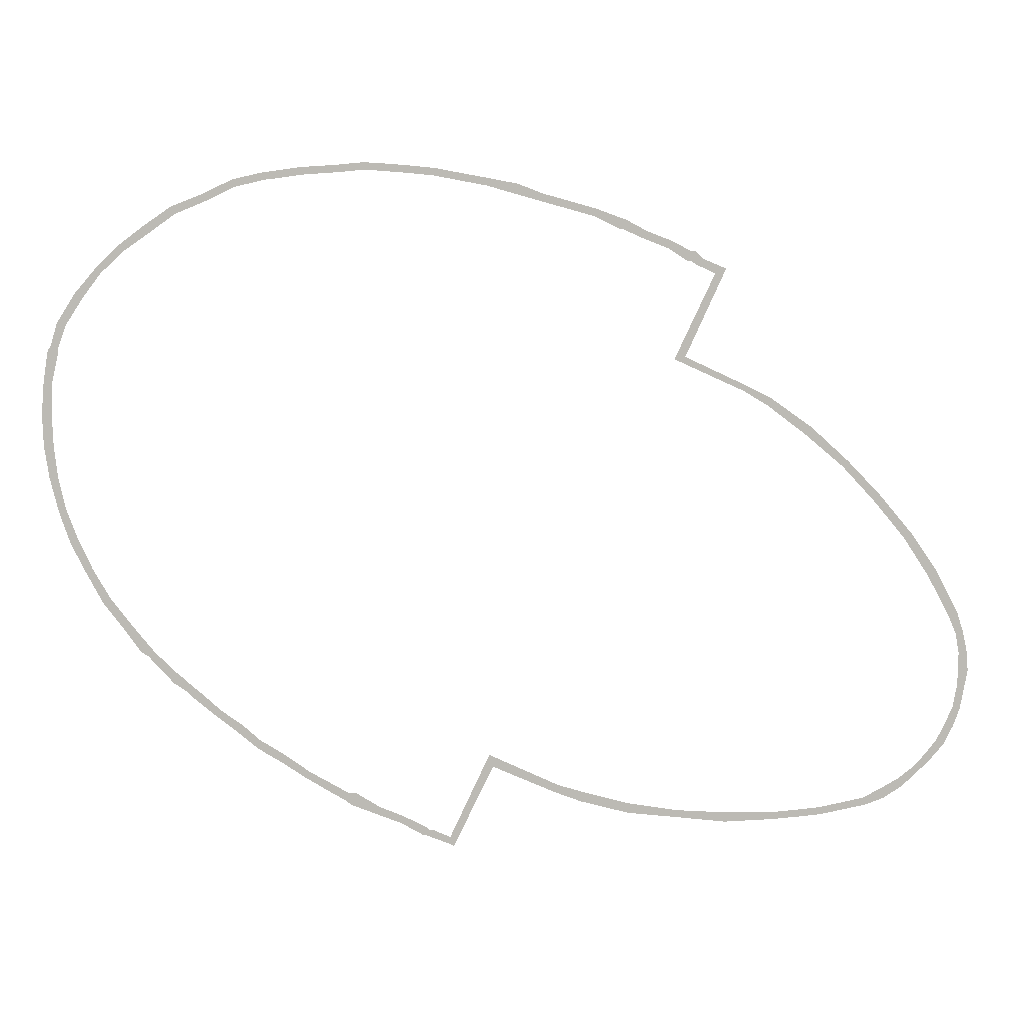
<metadata>
{"format":"obj","ext":"obj","renderer":"f3d","projection":"perspective","resolution":1024,"background":"white","views":[{"elev":6.7,"azim":177.9,"up":"+Z"}]}
</metadata>
<code>
v -6.912e+05 0 1.187e+06
v -6.912e+05 0 1.187e+06
v -6.912e+05 0 1.187e+06
v -6.912e+05 0 1.187e+06
v -6.912e+05 0 1.187e+06
v -6.912e+05 0 1.187e+06
v -6.912e+05 0 1.187e+06
v -6.912e+05 0 1.187e+06
v -6.912e+05 0 1.187e+06
v -6.912e+05 0 1.187e+06
v -6.912e+05 0 1.187e+06
v -6.912e+05 0 1.187e+06
v -6.912e+05 0 1.187e+06
v -6.912e+05 0 1.187e+06
v -6.912e+05 0 1.187e+06
v -6.912e+05 0 1.187e+06
v -6.912e+05 0 1.187e+06
v -6.912e+05 0 1.187e+06
v -6.912e+05 0 1.187e+06
v -6.912e+05 0 1.187e+06
v -6.912e+05 0 1.187e+06
v -6.912e+05 0 1.187e+06
v -6.912e+05 0 1.187e+06
v -6.912e+05 0 1.187e+06
v -6.912e+05 0 1.187e+06
v -6.912e+05 0 1.187e+06
v -6.912e+05 0 1.187e+06
v -6.912e+05 0 1.187e+06
v -6.912e+05 0 1.187e+06
v -6.912e+05 0 1.187e+06
v -6.912e+05 0 1.187e+06
v -6.912e+05 0 1.187e+06
v -6.912e+05 0 1.187e+06
v -6.912e+05 0 1.187e+06
v -6.912e+05 0 1.187e+06
v -6.912e+05 0 1.187e+06
v -6.912e+05 0 1.187e+06
v -6.912e+05 0 1.187e+06
v -6.912e+05 0 1.187e+06
v -6.912e+05 0 1.187e+06
v -6.912e+05 0 1.187e+06
v -6.912e+05 0 1.187e+06
v -6.912e+05 0 1.187e+06
v -6.912e+05 0 1.187e+06
v -6.912e+05 0 1.187e+06
v -6.912e+05 0 1.187e+06
v -6.912e+05 0 1.187e+06
v -6.912e+05 0 1.187e+06
v -6.912e+05 0 1.187e+06
v -6.912e+05 0 1.187e+06
v -6.912e+05 0 1.187e+06
v -6.912e+05 0 1.187e+06
v -6.912e+05 0 1.187e+06
v -6.912e+05 0 1.187e+06
v -6.912e+05 0 1.187e+06
v -6.912e+05 0 1.187e+06
v -6.912e+05 0 1.187e+06
v -6.912e+05 0 1.187e+06
v -6.912e+05 0 1.187e+06
v -6.912e+05 0 1.187e+06
v -6.912e+05 0 1.187e+06
v -6.912e+05 0 1.187e+06
v -6.912e+05 0 1.187e+06
v -6.912e+05 0 1.187e+06
v -6.912e+05 0 1.187e+06
v -6.912e+05 0 1.187e+06
v -6.912e+05 0 1.187e+06
v -6.912e+05 0 1.187e+06
v -6.912e+05 0 1.187e+06
v -6.912e+05 0 1.187e+06
v -6.912e+05 0 1.187e+06
v -6.912e+05 0 1.187e+06
v -6.912e+05 0 1.187e+06
v -6.912e+05 0 1.187e+06
v -6.912e+05 0 1.187e+06
v -6.912e+05 0 1.187e+06
v -6.912e+05 0 1.187e+06
v -6.912e+05 0 1.187e+06
v -6.912e+05 0 1.187e+06
v -6.912e+05 0 1.187e+06
v -6.912e+05 0 1.187e+06
v -6.912e+05 0 1.187e+06
v -6.912e+05 0 1.187e+06
v -6.912e+05 0 1.187e+06
v -6.912e+05 0 1.187e+06
v -6.912e+05 0 1.187e+06
v -6.912e+05 0 1.187e+06
v -6.912e+05 0 1.187e+06
v -6.912e+05 0 1.187e+06
v -6.912e+05 0 1.187e+06
v -6.912e+05 0 1.187e+06
v -6.912e+05 0 1.187e+06
v -6.912e+05 0 1.187e+06
v -6.912e+05 0 1.187e+06
v -6.912e+05 0 1.187e+06
v -6.912e+05 0 1.187e+06
v -6.912e+05 0 1.187e+06
v -6.912e+05 0 1.187e+06
v -6.912e+05 0 1.187e+06
v -6.912e+05 0 1.187e+06
v -6.912e+05 0 1.187e+06
v -6.912e+05 0 1.187e+06
v -6.912e+05 0 1.187e+06
v -6.912e+05 0 1.187e+06
v -6.912e+05 0 1.187e+06
v -6.912e+05 0 1.187e+06
v -6.912e+05 0 1.187e+06
v -6.912e+05 0 1.187e+06
v -6.912e+05 0 1.187e+06
v -6.912e+05 0 1.187e+06
v -6.912e+05 0 1.187e+06
v -6.912e+05 0 1.187e+06
v -6.912e+05 0 1.187e+06
v -6.912e+05 0 1.187e+06
v -6.912e+05 0 1.187e+06
v -6.912e+05 0 1.187e+06
v -6.912e+05 0 1.187e+06
v -6.912e+05 0 1.187e+06
v -6.912e+05 0 1.187e+06
v -6.912e+05 0 1.187e+06
v -6.912e+05 0 1.187e+06
v -6.912e+05 0 1.187e+06
v -6.912e+05 0 1.187e+06
v -6.912e+05 0 1.187e+06
v -6.912e+05 0 1.187e+06
v -6.912e+05 0 1.187e+06
v -6.912e+05 0 1.187e+06
v -6.912e+05 0 1.187e+06
v -6.912e+05 0 1.187e+06
v -6.912e+05 0 1.187e+06
v -6.912e+05 0 1.187e+06
v -6.912e+05 0 1.187e+06
v -6.912e+05 0 1.187e+06
v -6.912e+05 0 1.187e+06
v -6.912e+05 0 1.187e+06
v -6.912e+05 0 1.187e+06
v -6.912e+05 0 1.187e+06
v -6.912e+05 0 1.187e+06
v -6.912e+05 0 1.187e+06
v -6.912e+05 0 1.187e+06
v -6.912e+05 0 1.187e+06
v -6.912e+05 0 1.187e+06
v -6.912e+05 0 1.187e+06
v -6.912e+05 0 1.187e+06
v -6.912e+05 0 1.187e+06
v -6.912e+05 0 1.187e+06
v -6.912e+05 0 1.187e+06
v -6.912e+05 0 1.187e+06
v -6.912e+05 0 1.187e+06
v -6.912e+05 0 1.187e+06
v -6.912e+05 0 1.187e+06
v -6.912e+05 0 1.187e+06
v -6.912e+05 0 1.187e+06
v -6.912e+05 0 1.187e+06
v -6.912e+05 0 1.187e+06
v -6.912e+05 0 1.187e+06
v -6.912e+05 0 1.187e+06
v -6.912e+05 0 1.187e+06
v -6.912e+05 0 1.187e+06
v -6.912e+05 0 1.187e+06
v -6.912e+05 0 1.187e+06
v -6.912e+05 0 1.187e+06
v -6.912e+05 0 1.187e+06
v -6.912e+05 0 1.187e+06
v -6.912e+05 0 1.187e+06
v -6.912e+05 0 1.187e+06
v -6.912e+05 0 1.187e+06
v -6.912e+05 0 1.187e+06
v -6.912e+05 0 1.187e+06
v -6.912e+05 0 1.187e+06
v -6.912e+05 0 1.187e+06
v -6.912e+05 0 1.187e+06
v -6.912e+05 0 1.187e+06
v -6.912e+05 0 1.187e+06
v -6.912e+05 0 1.187e+06
v -6.912e+05 0 1.187e+06
v -6.912e+05 0 1.187e+06
v -6.912e+05 0 1.187e+06
v -6.912e+05 0 1.187e+06
v -6.912e+05 0 1.187e+06
v -6.912e+05 0 1.187e+06
v -6.912e+05 0 1.187e+06
v -6.912e+05 0 1.187e+06
v -6.912e+05 0 1.187e+06
v -6.912e+05 0 1.187e+06
v -6.912e+05 0 1.187e+06
v -6.912e+05 0 1.187e+06
v -6.912e+05 0 1.187e+06
v -6.912e+05 0 1.187e+06
v -6.912e+05 0 1.187e+06
v -6.912e+05 0 1.187e+06
v -6.912e+05 0 1.187e+06
v -6.912e+05 0 1.187e+06
v -6.912e+05 0 1.187e+06
v -6.912e+05 0 1.187e+06
v -6.912e+05 0 1.187e+06
v -6.912e+05 0 1.187e+06
v -6.912e+05 0 1.187e+06
g CityEngineMaterial
f 1 2 3 4
f 2 5 6 3
f 5 7 8 6
f 7 9 10 8
f 9 11 12 10
f 11 13 14 12
f 13 15 16 14
f 15 17 18 16
f 17 19 20 18
f 19 21 22 20
f 21 23 24 22
f 23 25 26 27 24
f 25 28 26
f 28 29 30 27 26
f 29 31 32 30
f 31 33 34 32
f 33 35 36 34
f 35 37 38 36
f 37 39 40 38
f 39 41 42 40
f 41 43 44 42
f 43 45 46 44
f 45 47 48 46
f 47 49 50 48
f 49 51 52 50
f 51 53 54 52
f 53 55 56 54
f 55 57 58 56
f 57 59 60 58
f 59 61 62 60
f 61 63 64 62
f 63 65 66 64
f 65 67 68 66
f 67 69 70 68
f 69 71 72 70
f 71 73 74 72
f 73 75 76 74
f 75 77 78 76
f 77 79 80 78
f 79 81 82 80
f 81 83 84 82
f 83 85 86 84
f 85 87 88 86
f 87 89 90 88
f 89 91 92 90
f 91 93 94 92
f 93 95 96 94
f 95 97 98 96
f 97 99 100 98
f 99 101 102 100
f 101 103 104 102
f 103 105 106 104
f 105 107 108 106
f 107 109 110 108
f 109 111 112 110
f 111 113 114 115 112
f 113 116 114
f 116 117 118 115 114
f 117 119 120 118
f 119 121 122 120
f 121 123 124 122
f 123 125 126 124
f 125 127 128 126
f 127 129 130 128
f 129 131 132 130
f 131 133 134 132
f 133 135 136 134
f 135 137 138 136
f 137 139 140 138
f 139 141 142 140
f 141 143 144 142
f 143 145 146 144
f 145 147 148 146
f 147 149 150 148
f 149 151 152 150
f 151 153 154 152
f 153 155 156 154
f 155 157 158 156
f 157 159 160 158
f 159 161 162 160
f 161 163 164 162
f 163 165 166 164
f 165 167 168 166
f 167 169 170 168
f 169 171 172 170
f 171 173 174 172
f 173 175 176 174
f 175 177 178 176
f 177 179 180 178
f 179 181 182 180
f 181 183 184 182
f 183 185 186 184
f 185 187 188 186
f 187 189 190 188
f 189 191 192 190
f 191 193 194 192
f 193 195 196 194
f 195 197 198 196
f 197 1 4 198

</code>
